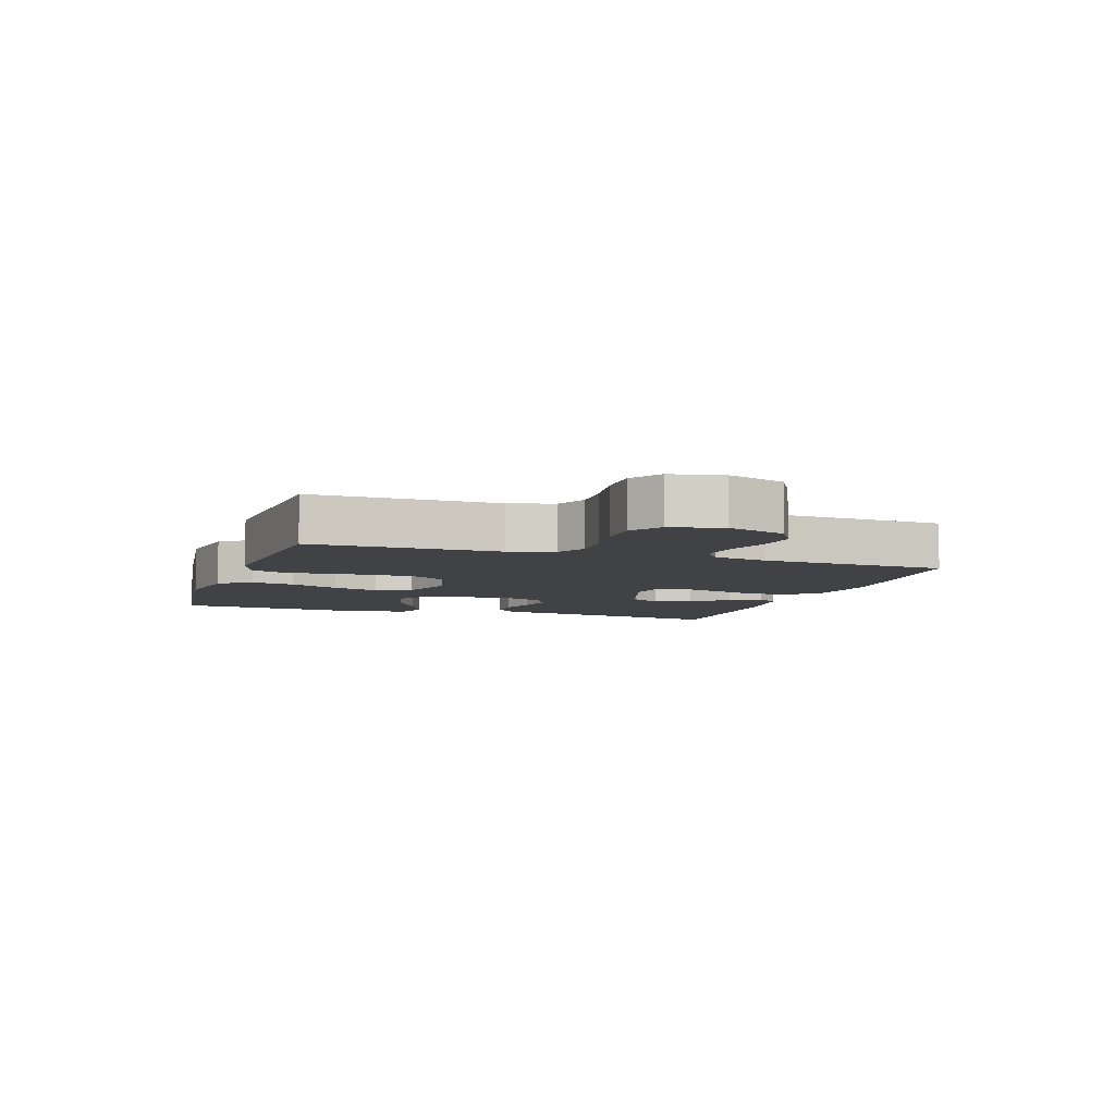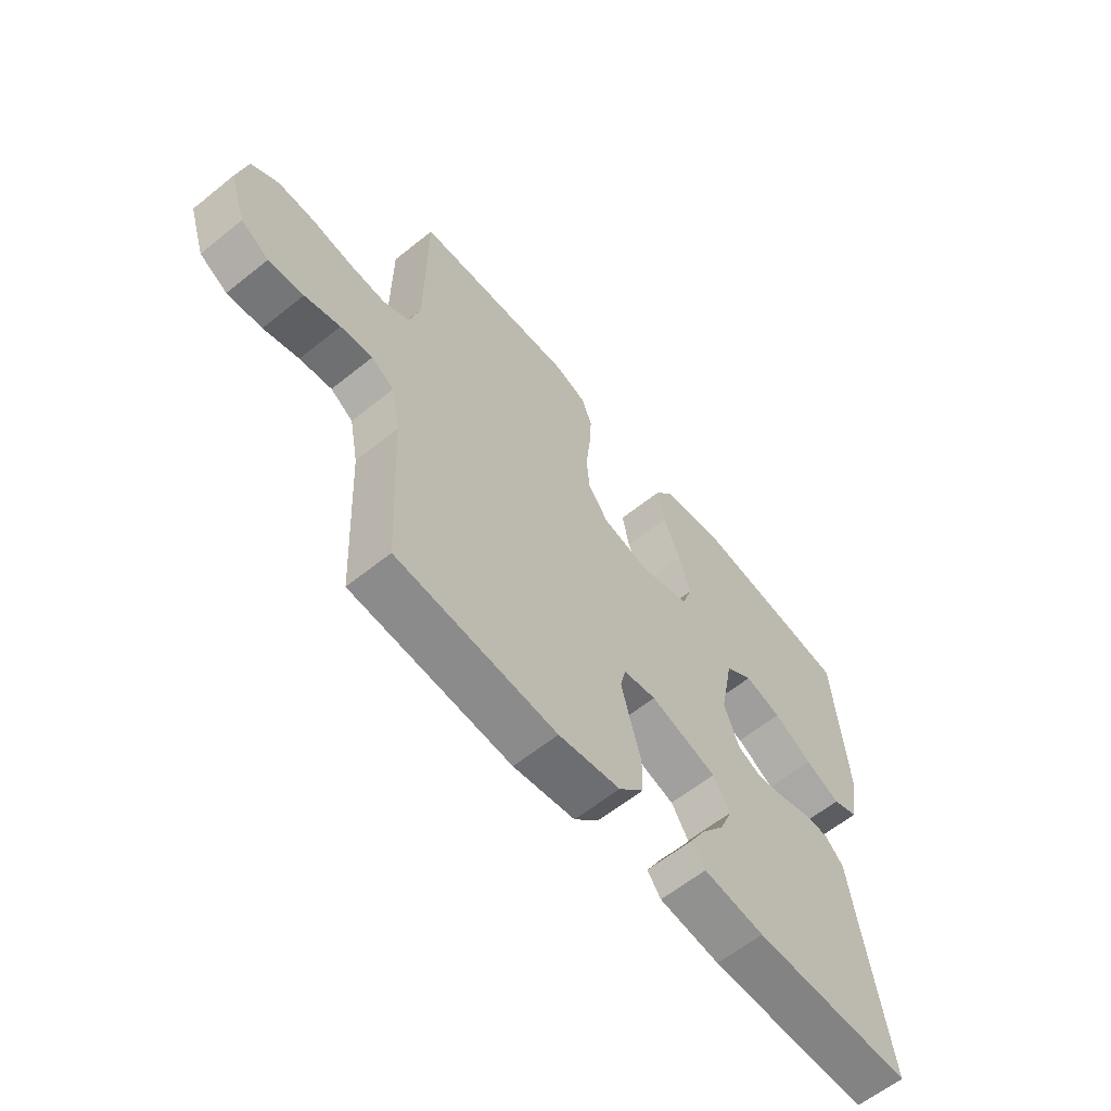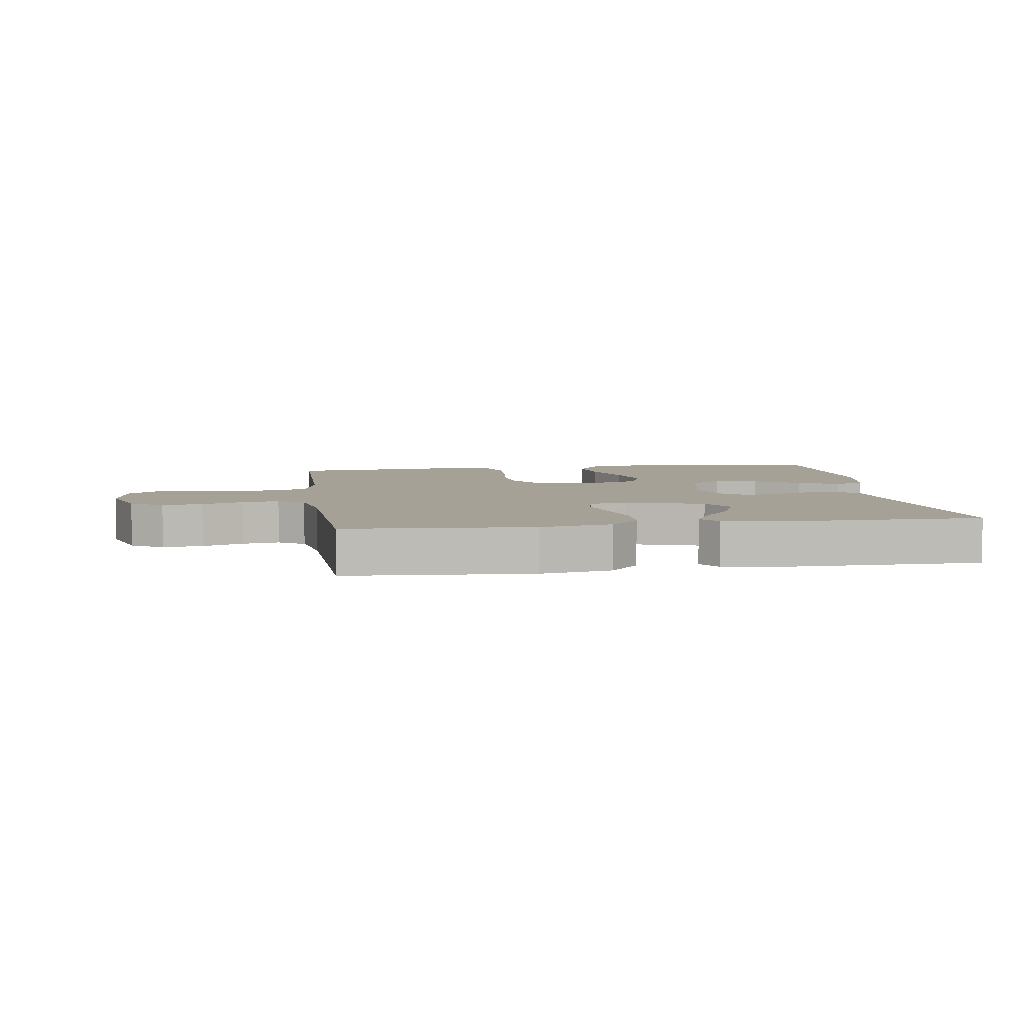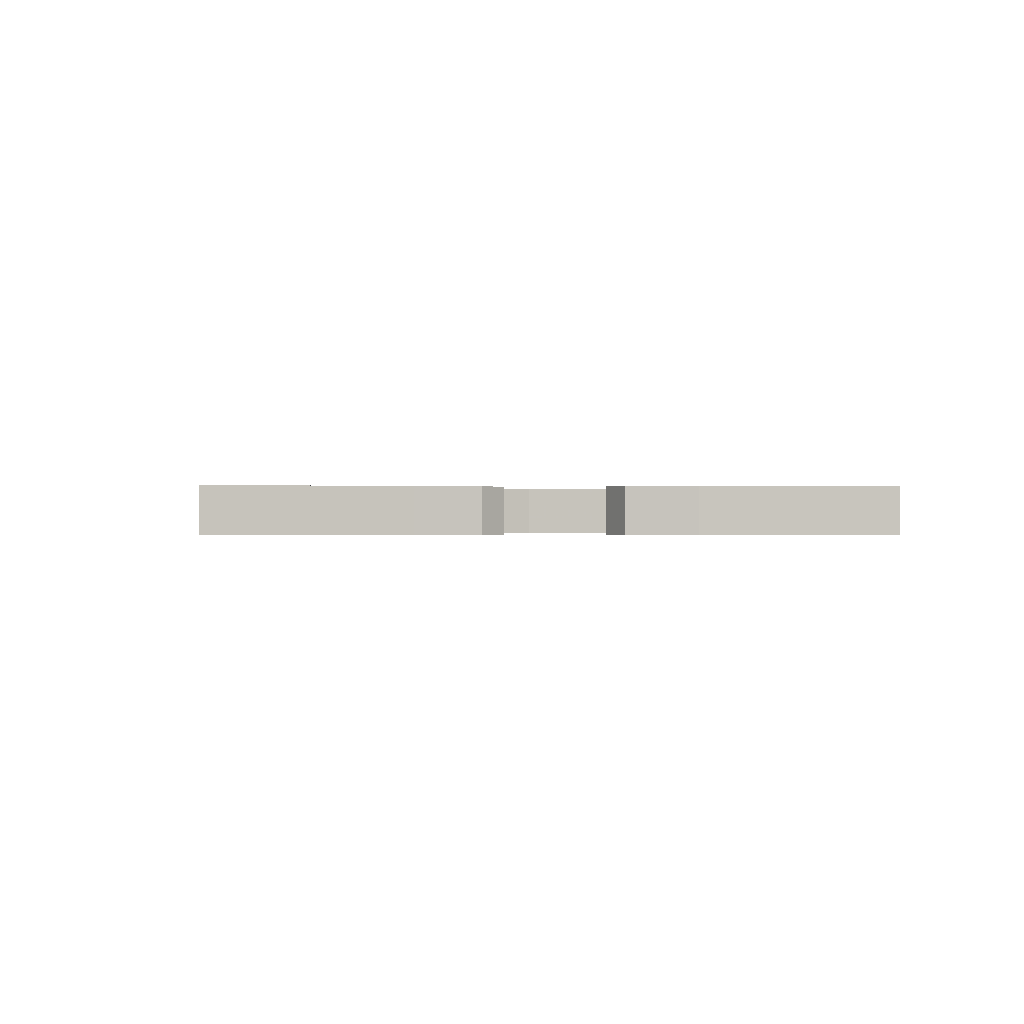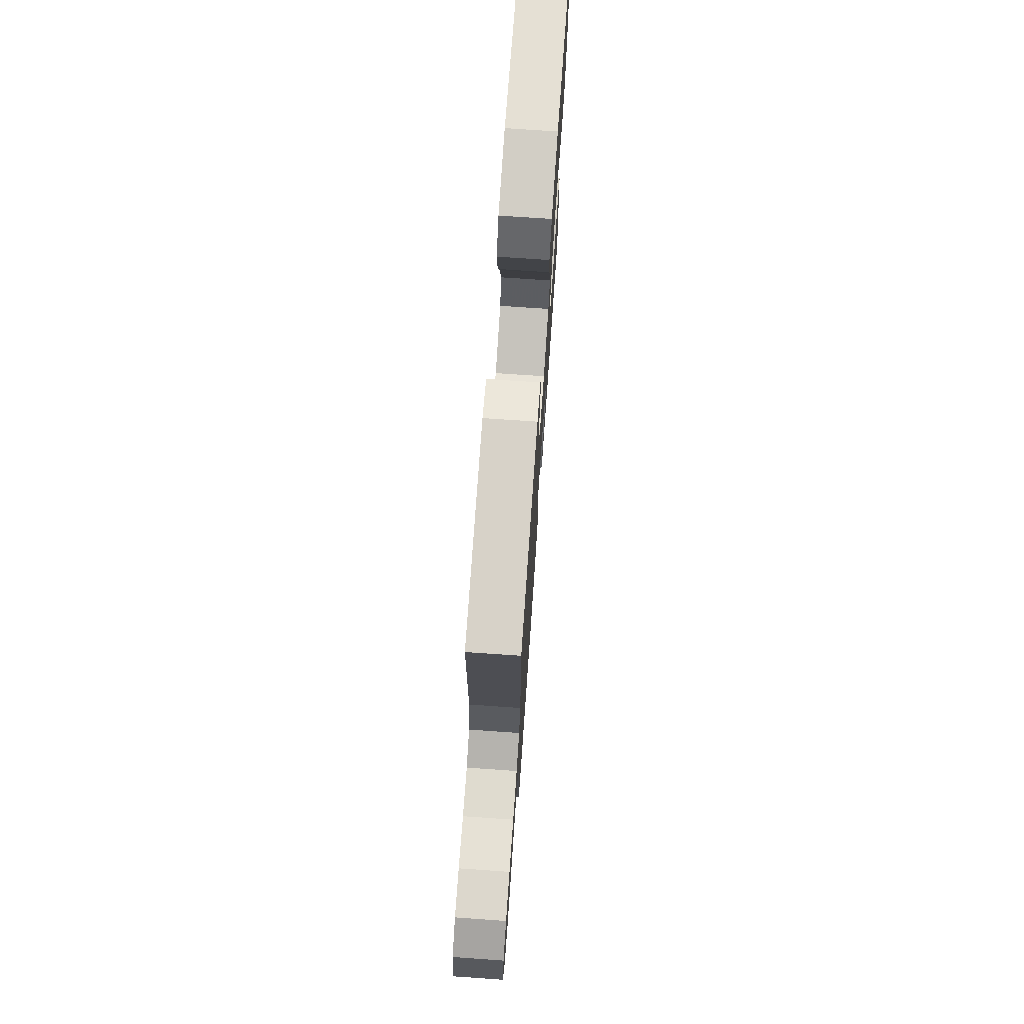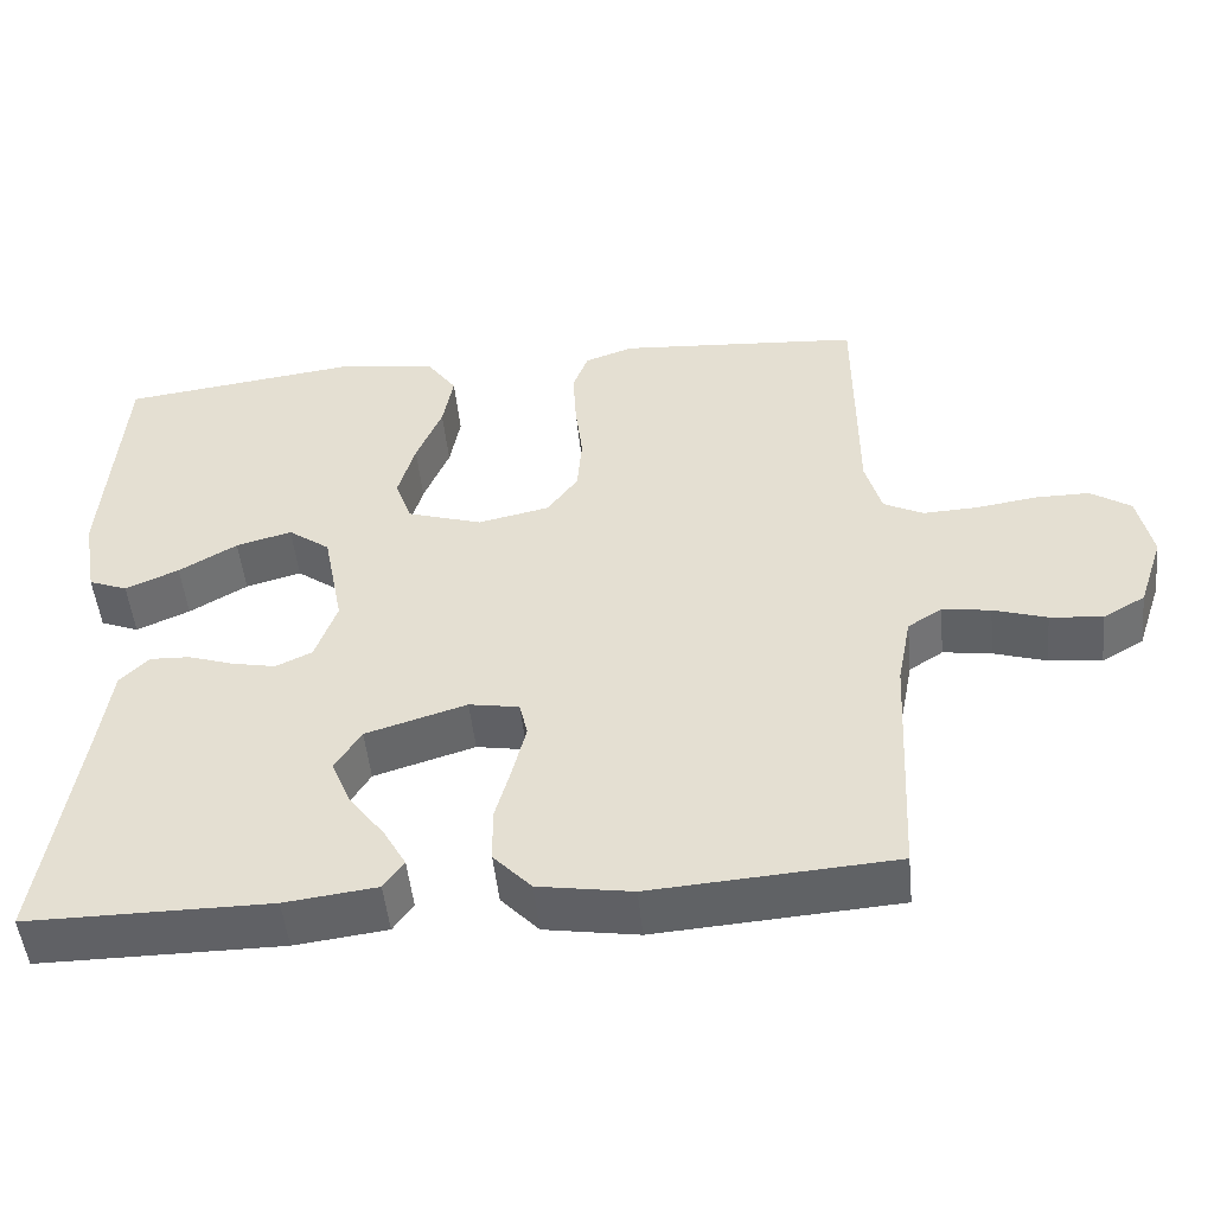
<metadata>
{"format":"obj","ext":"obj","renderer":"f3d","projection":"perspective","resolution":1024,"background":"white","views":[{"elev":-6.5,"azim":71.6,"up":"+Y"},{"elev":-61.2,"azim":129.3,"up":"+Z"},{"elev":6.2,"azim":171.7,"up":"+Y"},{"elev":-0.2,"azim":-96.2,"up":"+Y"},{"elev":72.8,"azim":94.0,"up":"+Z"},{"elev":-49.8,"azim":5.8,"up":"+Z"}]}
</metadata>
<code>
v -0.5 0.07 -0.5
v -0.454 0.07 -0.2
v -0.44 0.07 -0.101
v -0.404 0.07 -0.065
v -0.355 0.07 -0.067
v -0.298 0.07 -0.086
v -0.244 0.07 -0.097
v -0.199 0.07 -0.076
v -0.172 0.07 0
v -0.197 0.07 0.13
v -0.249 0.07 0.168
v -0.318 0.07 0.149
v -0.39 0.07 0.107
v -0.456 0.07 0.078
v -0.504 0.07 0.097
v -0.522 0.07 0.2
v -0.5 0.07 0.5
v -0.2 0.07 0.538
v -0.083 0.07 0.519
v -0.047 0.07 0.468
v -0.06 0.07 0.397
v -0.092 0.07 0.319
v -0.113 0.07 0.245
v -0.093 0.07 0.187
v 0 0.07 0.157
v 0.089 0.07 0.176
v 0.127 0.07 0.228
v 0.133 0.07 0.299
v 0.124 0.07 0.378
v 0.12 0.07 0.45
v 0.139 0.07 0.502
v 0.2 0.07 0.523
v 0.5 0.07 0.5
v 0.501 0.07 0.2
v 0.521 0.07 0.128
v 0.57 0.07 0.103
v 0.639 0.07 0.106
v 0.713 0.07 0.117
v 0.78 0.07 0.117
v 0.83 0.07 0.084
v 0.848 0.07 0
v 0.817 0.07 -0.093
v 0.765 0.07 -0.123
v 0.7 0.07 -0.116
v 0.634 0.07 -0.095
v 0.574 0.07 -0.086
v 0.532 0.07 -0.113
v 0.515 0.07 -0.2
v 0.5 0.07 -0.5
v 0.2 0.07 -0.521
v 0.084 0.07 -0.502
v 0.037 0.07 -0.452
v 0.036 0.07 -0.385
v 0.056 0.07 -0.313
v 0.072 0.07 -0.249
v 0.062 0.07 -0.205
v 0 0.07 -0.194
v -0.125 0.07 -0.232
v -0.157 0.07 -0.284
v -0.133 0.07 -0.343
v -0.089 0.07 -0.401
v -0.061 0.07 -0.451
v -0.086 0.07 -0.486
v -0.2 0.07 -0.5
v -0.5 0 -0.5
v -0.454 0 -0.2
v -0.44 0 -0.101
v -0.404 0 -0.065
v -0.355 0 -0.067
v -0.298 0 -0.086
v -0.244 0 -0.097
v -0.199 0 -0.076
v -0.172 0 0
v -0.197 0 0.13
v -0.249 0 0.168
v -0.318 0 0.149
v -0.39 0 0.107
v -0.456 0 0.078
v -0.504 0 0.097
v -0.522 0 0.2
v -0.5 0 0.5
v -0.2 0 0.538
v -0.083 0 0.519
v -0.047 0 0.468
v -0.06 0 0.397
v -0.092 0 0.319
v -0.113 0 0.245
v -0.093 0 0.187
v 0 0 0.157
v 0.089 0 0.176
v 0.127 0 0.228
v 0.133 0 0.299
v 0.124 0 0.378
v 0.12 0 0.45
v 0.139 0 0.502
v 0.2 0 0.523
v 0.5 0 0.5
v 0.501 0 0.2
v 0.521 0 0.128
v 0.57 0 0.103
v 0.639 0 0.106
v 0.713 0 0.117
v 0.78 0 0.117
v 0.83 0 0.084
v 0.848 0 0
v 0.817 0 -0.093
v 0.765 0 -0.123
v 0.7 0 -0.116
v 0.634 0 -0.095
v 0.574 0 -0.086
v 0.532 0 -0.113
v 0.515 0 -0.2
v 0.5 0 -0.5
v 0.2 0 -0.521
v 0.084 0 -0.502
v 0.037 0 -0.452
v 0.036 0 -0.385
v 0.056 0 -0.313
v 0.072 0 -0.249
v 0.062 0 -0.205
v 0 0 -0.194
v -0.125 0 -0.232
v -0.157 0 -0.284
v -0.133 0 -0.343
v -0.089 0 -0.401
v -0.061 0 -0.451
v -0.086 0 -0.486
v -0.2 0 -0.5
f 63 64 1 2
f 60 61 62 63
f 59 60 63 2
f 58 59 2 3
f 57 58 3 4
f 56 57 4
f 51 52 53 54
f 51 54 55
f 48 49 50 51
f 47 48 51 55
f 46 47 55 56
f 42 43 44 45
f 42 45 46
f 41 42 46
f 37 38 39 40
f 36 37 40 41
f 31 32 33 34
f 31 34 35
f 28 29 30 31
f 28 31 35
f 27 28 35 36
f 19 20 21 22
f 19 22 23
f 18 19 23
f 17 18 23
f 16 17 23 24
f 12 13 14 15
f 12 15 16
f 11 12 16
f 4 5 6
f 4 6 7
f 56 4 7
f 46 56 7 8
f 41 46 8 9
f 26 27 36 41
f 25 26 41 9
f 11 16 24 25
f 10 11 25
f 9 10 25
f 66 65 128 127
f 127 126 125 124
f 66 127 124 123
f 67 66 123 122
f 68 67 122 121
f 68 121 120
f 118 117 116 115
f 119 118 115
f 115 114 113 112
f 119 115 112 111
f 120 119 111 110
f 109 108 107 106
f 110 109 106
f 110 106 105
f 104 103 102 101
f 105 104 101 100
f 98 97 96 95
f 99 98 95
f 95 94 93 92
f 99 95 92
f 100 99 92 91
f 86 85 84 83
f 87 86 83
f 87 83 82
f 87 82 81
f 88 87 81 80
f 79 78 77 76
f 80 79 76
f 80 76 75
f 70 69 68
f 71 70 68
f 71 68 120
f 72 71 120 110
f 73 72 110 105
f 105 100 91 90
f 73 105 90 89
f 89 88 80 75
f 89 75 74
f 89 74 73
f 1 65 66 2
f 2 66 67 3
f 3 67 68 4
f 4 68 69 5
f 5 69 70 6
f 6 70 71 7
f 7 71 72 8
f 8 72 73 9
f 9 73 74 10
f 10 74 75 11
f 11 75 76 12
f 12 76 77 13
f 13 77 78 14
f 14 78 79 15
f 15 79 80 16
f 16 80 81 17
f 17 81 82 18
f 18 82 83 19
f 19 83 84 20
f 20 84 85 21
f 21 85 86 22
f 22 86 87 23
f 23 87 88 24
f 24 88 89 25
f 25 89 90 26
f 26 90 91 27
f 27 91 92 28
f 28 92 93 29
f 29 93 94 30
f 30 94 95 31
f 31 95 96 32
f 32 96 97 33
f 33 97 98 34
f 34 98 99 35
f 35 99 100 36
f 36 100 101 37
f 37 101 102 38
f 38 102 103 39
f 39 103 104 40
f 40 104 105 41
f 41 105 106 42
f 42 106 107 43
f 43 107 108 44
f 44 108 109 45
f 45 109 110 46
f 46 110 111 47
f 47 111 112 48
f 48 112 113 49
f 49 113 114 50
f 50 114 115 51
f 51 115 116 52
f 52 116 117 53
f 53 117 118 54
f 54 118 119 55
f 55 119 120 56
f 56 120 121 57
f 57 121 122 58
f 58 122 123 59
f 59 123 124 60
f 60 124 125 61
f 61 125 126 62
f 62 126 127 63
f 63 127 128 64
f 64 128 65 1

</code>
